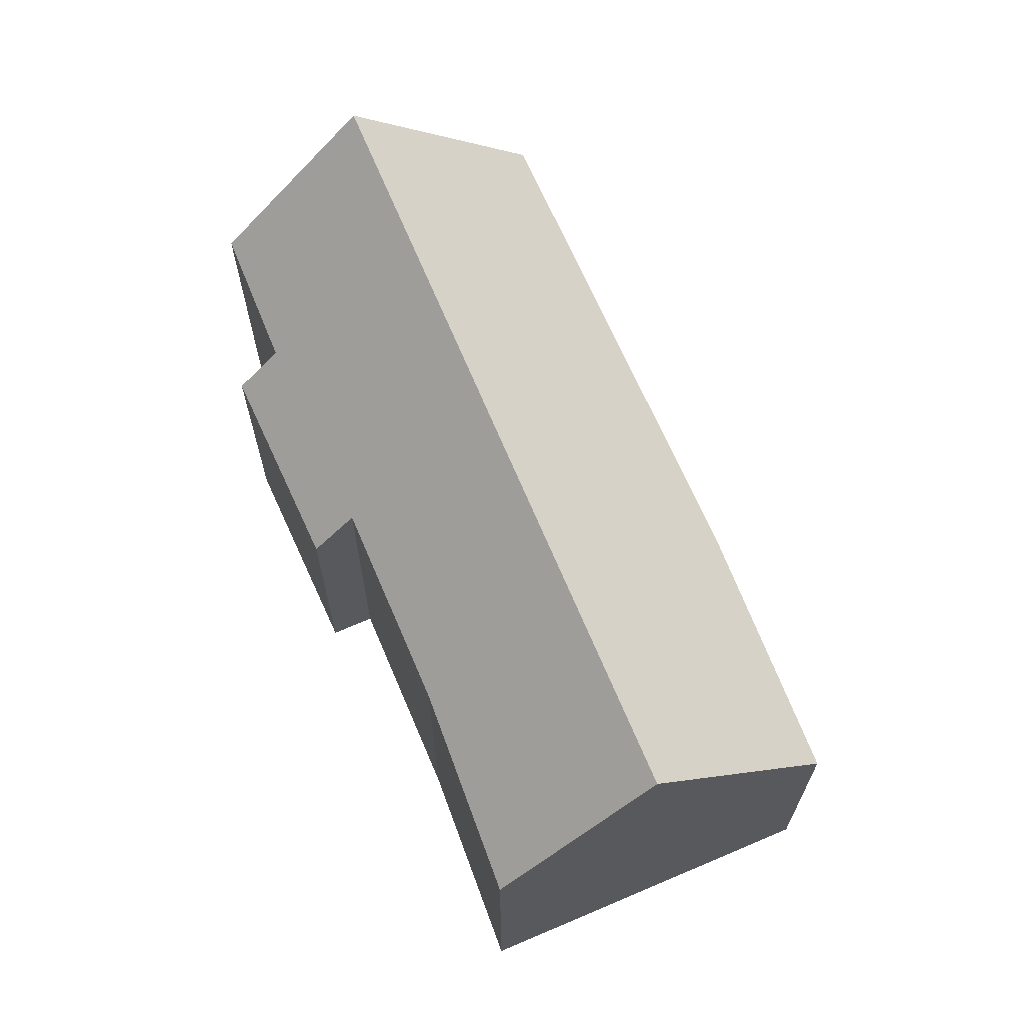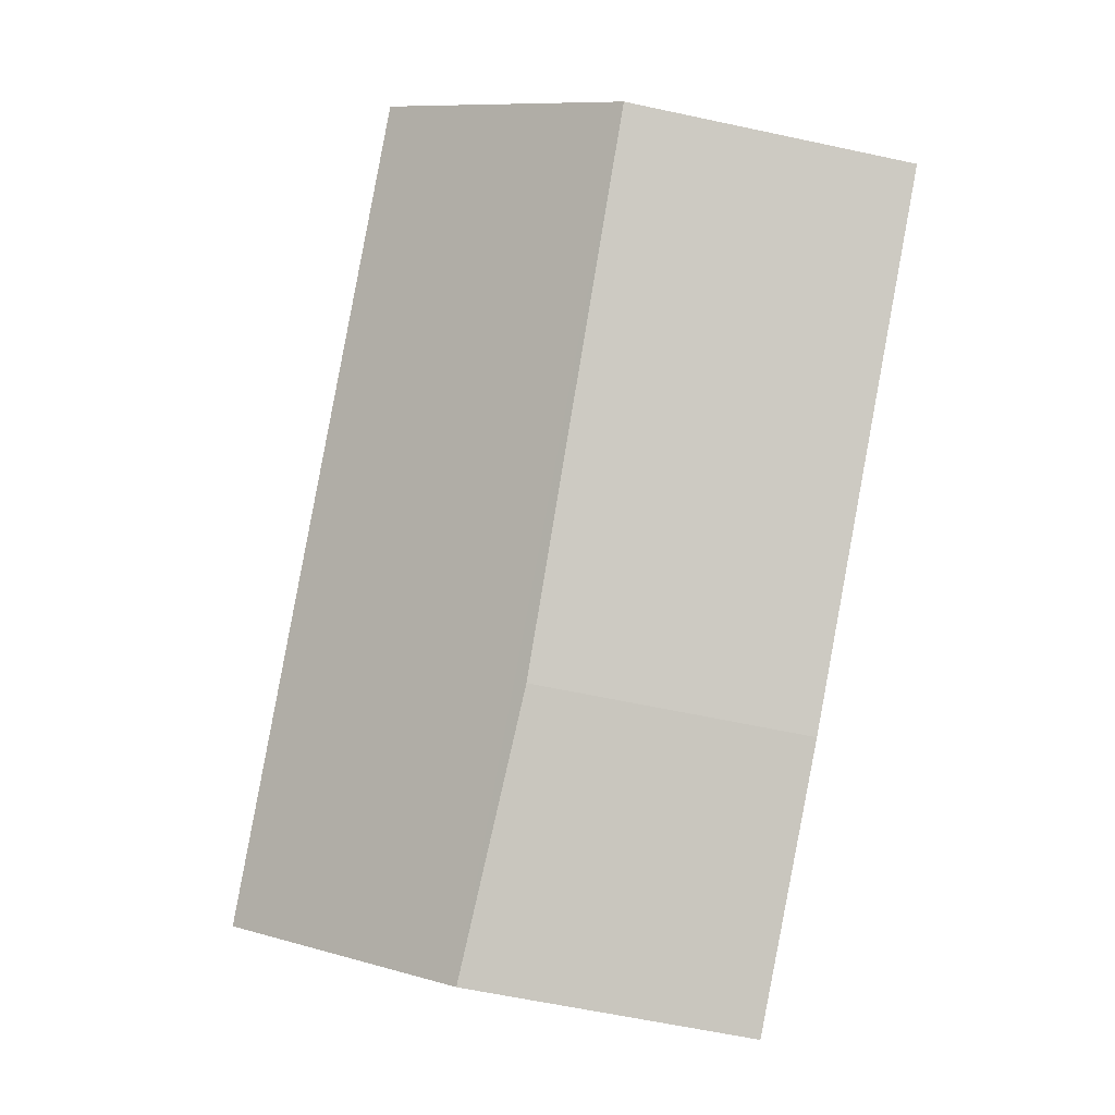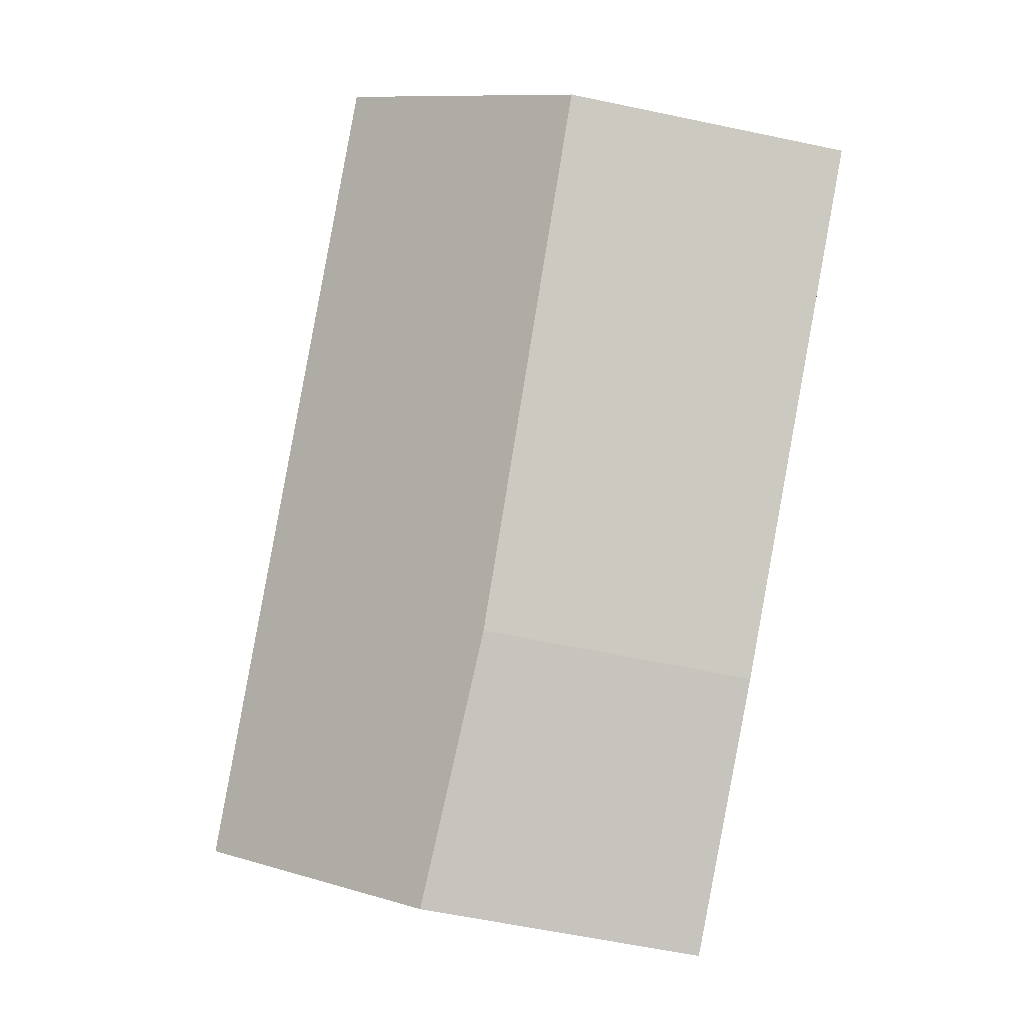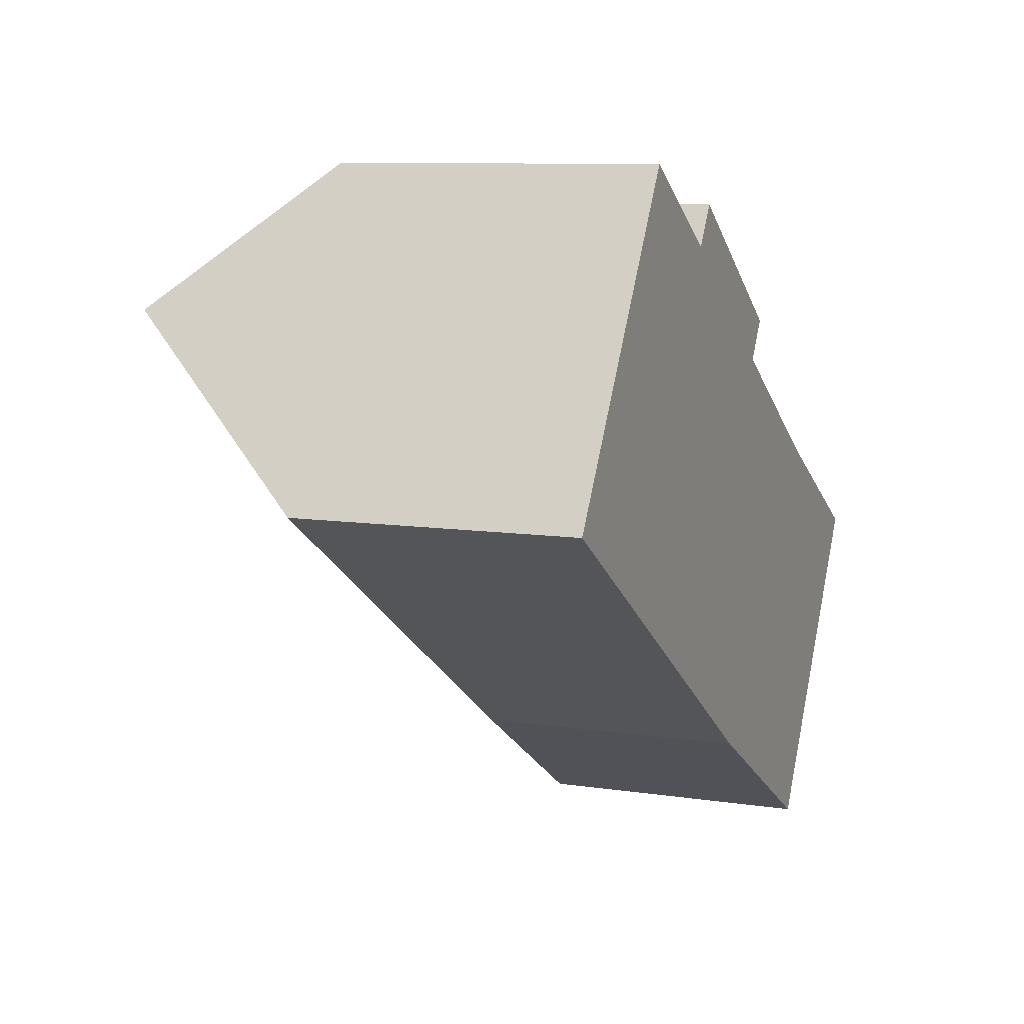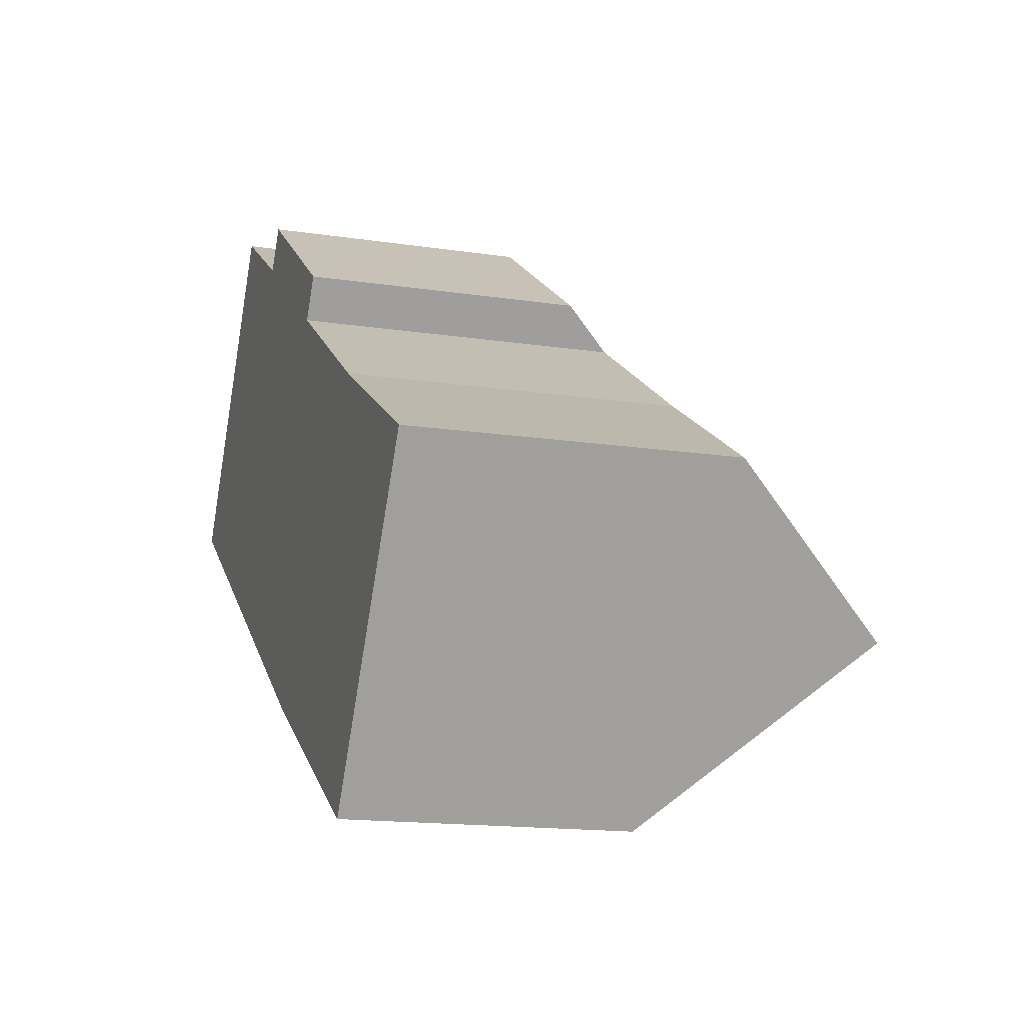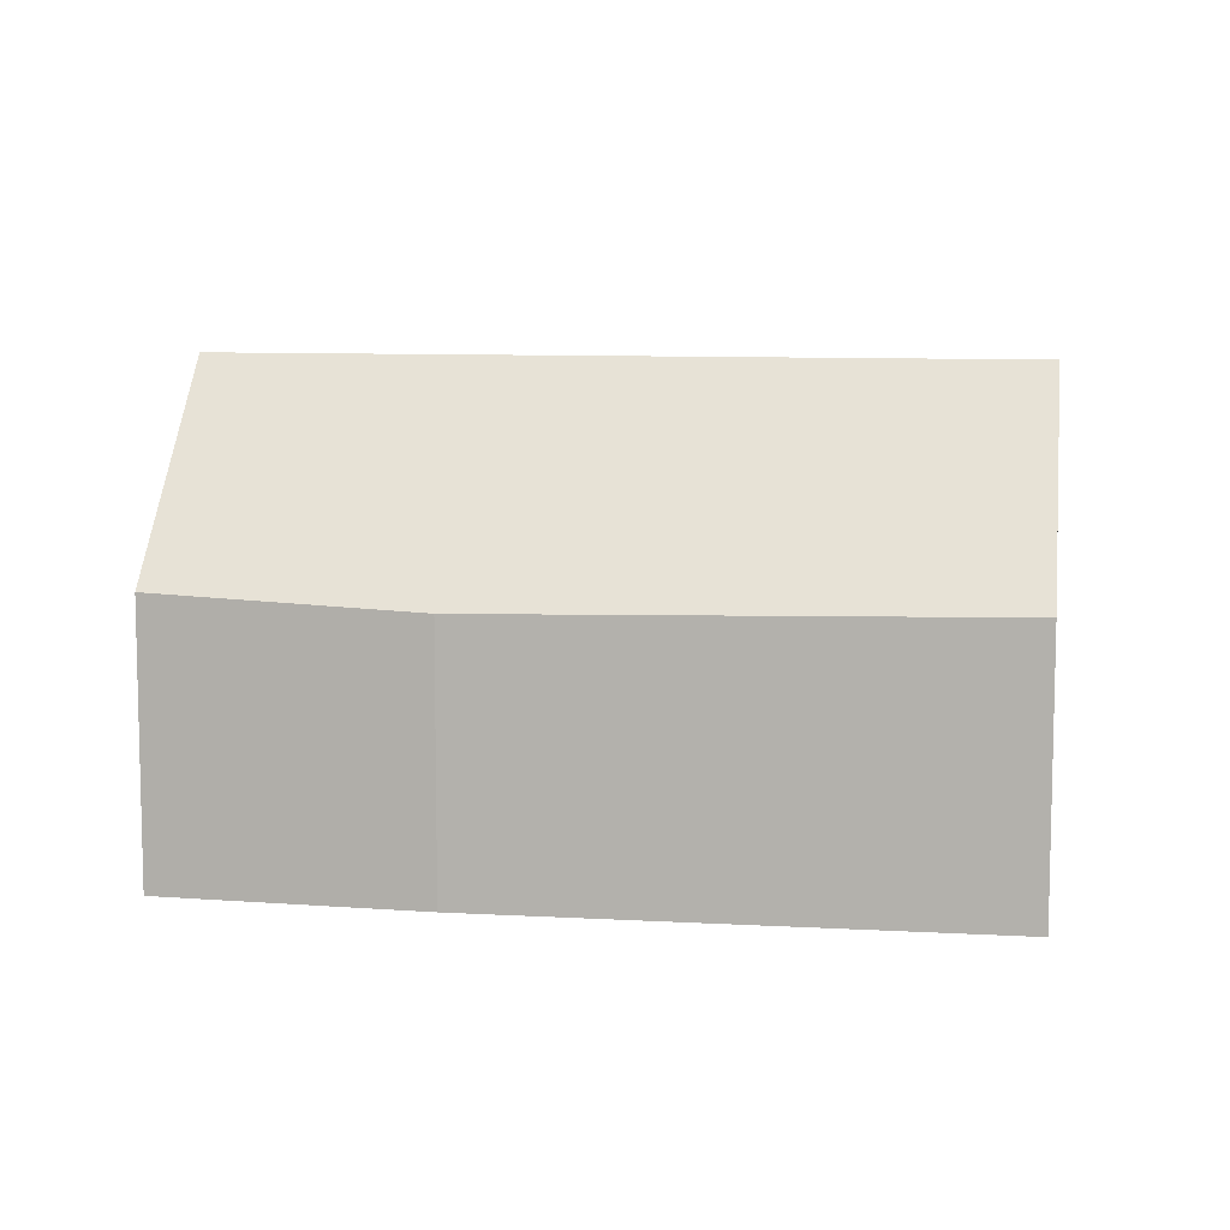
<metadata>
{"format":"obj","ext":"obj","renderer":"f3d","projection":"perspective","resolution":1024,"background":"white","views":[{"elev":67.3,"azim":99.4,"up":"+Y"},{"elev":-61.1,"azim":-102.4,"up":"+Z"},{"elev":-60.2,"azim":-102.2,"up":"+Z"},{"elev":9.3,"azim":-68.1,"up":"+Z"},{"elev":-15.5,"azim":72.3,"up":"+Z"},{"elev":8.7,"azim":-138.5,"up":"+Y"}]}
</metadata>
<code>
v  25.03 9.066 -3.521
v  19.75 9.196 -0.379
v  25.09 8.95 -3.425
v  22.6 13.68 -7.344
v  3.079 13.68 4.828
v  14.49 9.143 2.968
v  9.22 8.94 6.487
v  9.929 7.597 7.6
v  5.566 8.973 8.728
v  15.19 7.823 4.057
v  0 7.851 4.807e-16
v  19.55 7.911 -12.12
v  12.73 7.603 -8.231
v  0.557 8.906 0.873
v  15.19 -2.484e-16 4.057
v  9.929 -4.654e-16 7.6
v  19.75 2.321e-17 -0.379
v  14.49 -1.817e-16 2.968
v  25.09 2.097e-16 -3.425
v  5.566 -5.344e-16 8.728
v  9.22 -3.972e-16 6.487
v  19.55 7.423e-16 -12.12
v  25.03 2.156e-16 -3.521
v  22.6 4.497e-16 -7.344
v  12.73 5.04e-16 -8.231
v  0 0 0
v  3.079 -2.956e-16 4.828
v  0.557 -5.346e-17 0.873
g defaultobject
f 1 2 3
f 2 1 4
f 2 4 5
f 2 5 6
f 6 5 7
f 6 7 8
f 7 5 9
f 8 10 6
f 11 12 13
f 12 11 14
f 12 14 4
f 4 14 5
f 8 15 10
f 15 8 16
f 6 17 2
f 17 6 18
f 17 3 2
f 3 17 19
f 20 7 9
f 7 20 21
f 10 18 6
f 18 10 15
f 1 12 4
f 12 1 3
f 12 3 19
f 12 19 22
f 22 19 23
f 22 23 24
f 22 13 12
f 13 22 25
f 13 26 11
f 26 13 25
f 14 9 5
f 9 14 11
f 9 11 26
f 9 26 20
f 20 26 27
f 27 26 28
f 21 8 7
f 8 21 16
f 17 23 19
f 16 18 15
f 18 16 21
f 24 25 22
f 25 24 23
f 25 23 17
f 25 17 18
f 25 18 26
f 26 18 21
f 26 21 28
f 28 21 20
f 28 20 27

</code>
